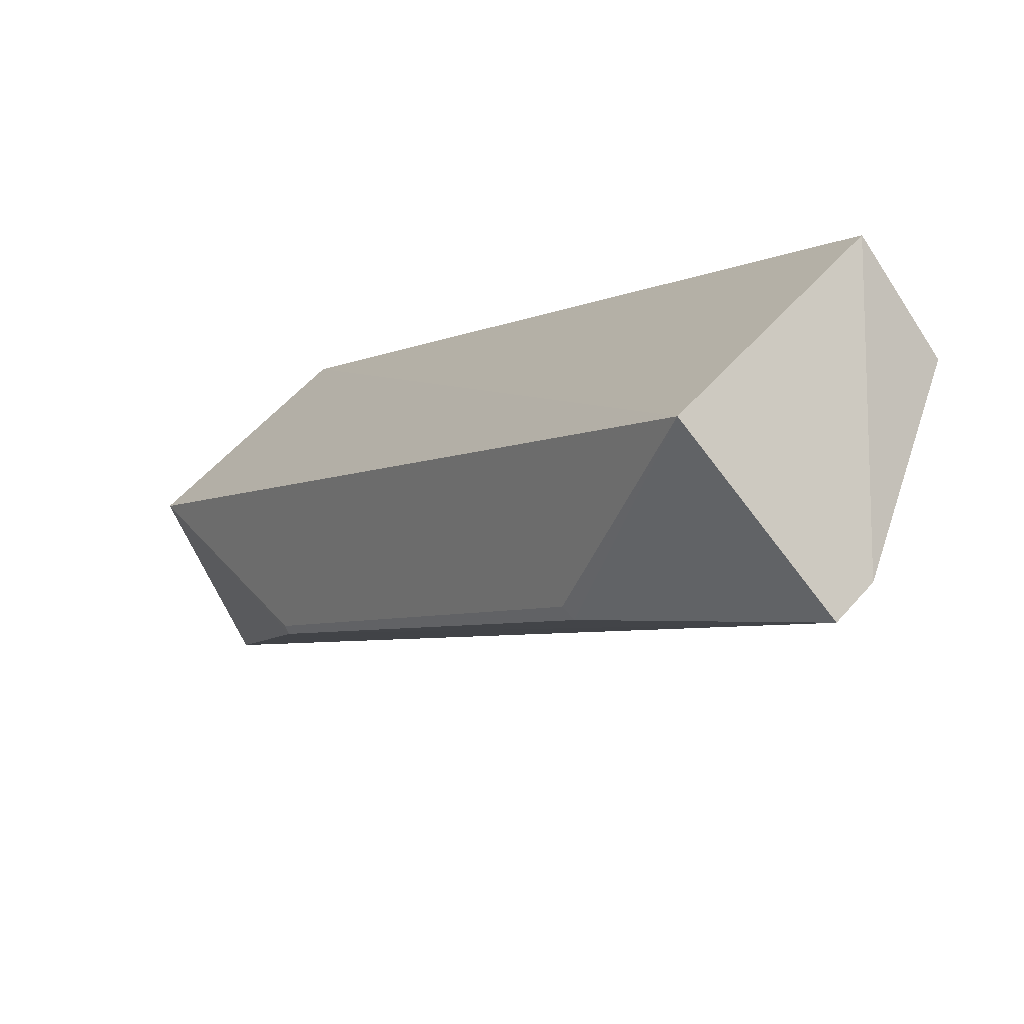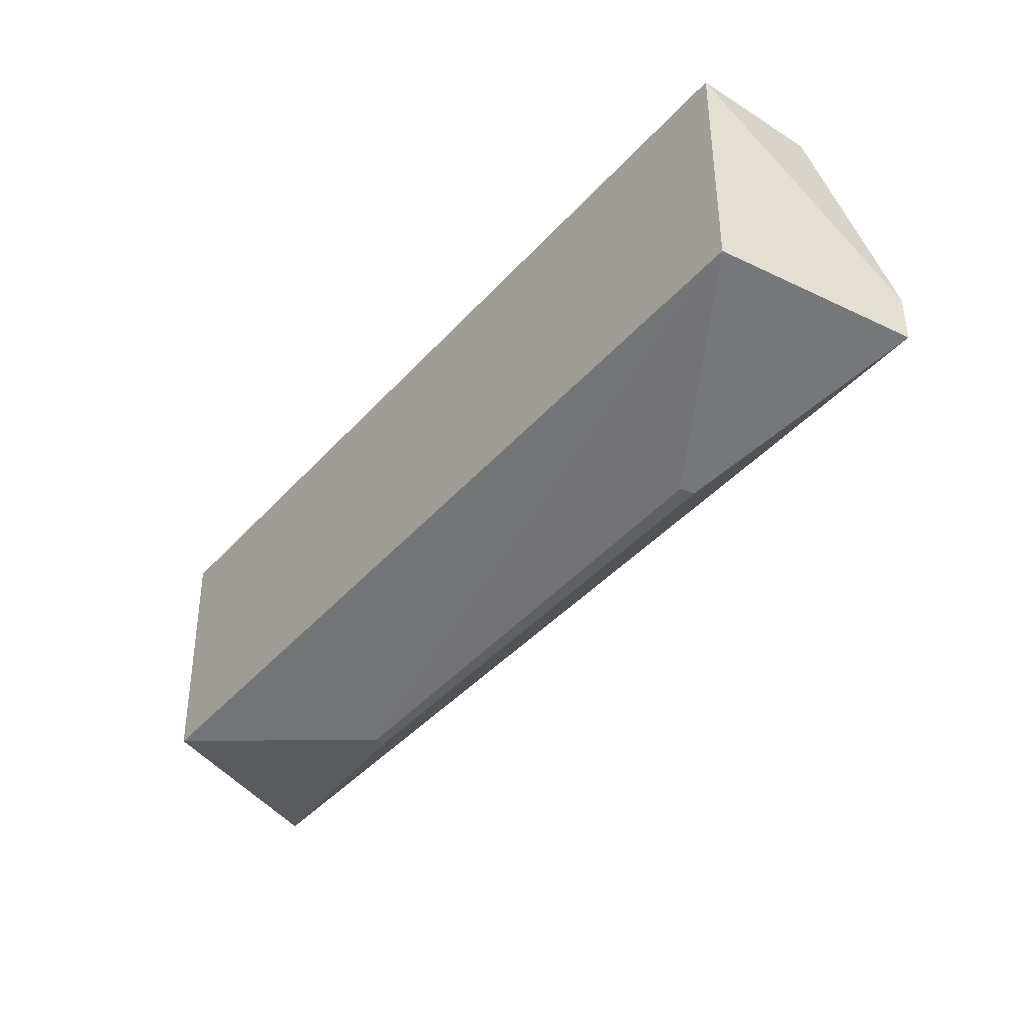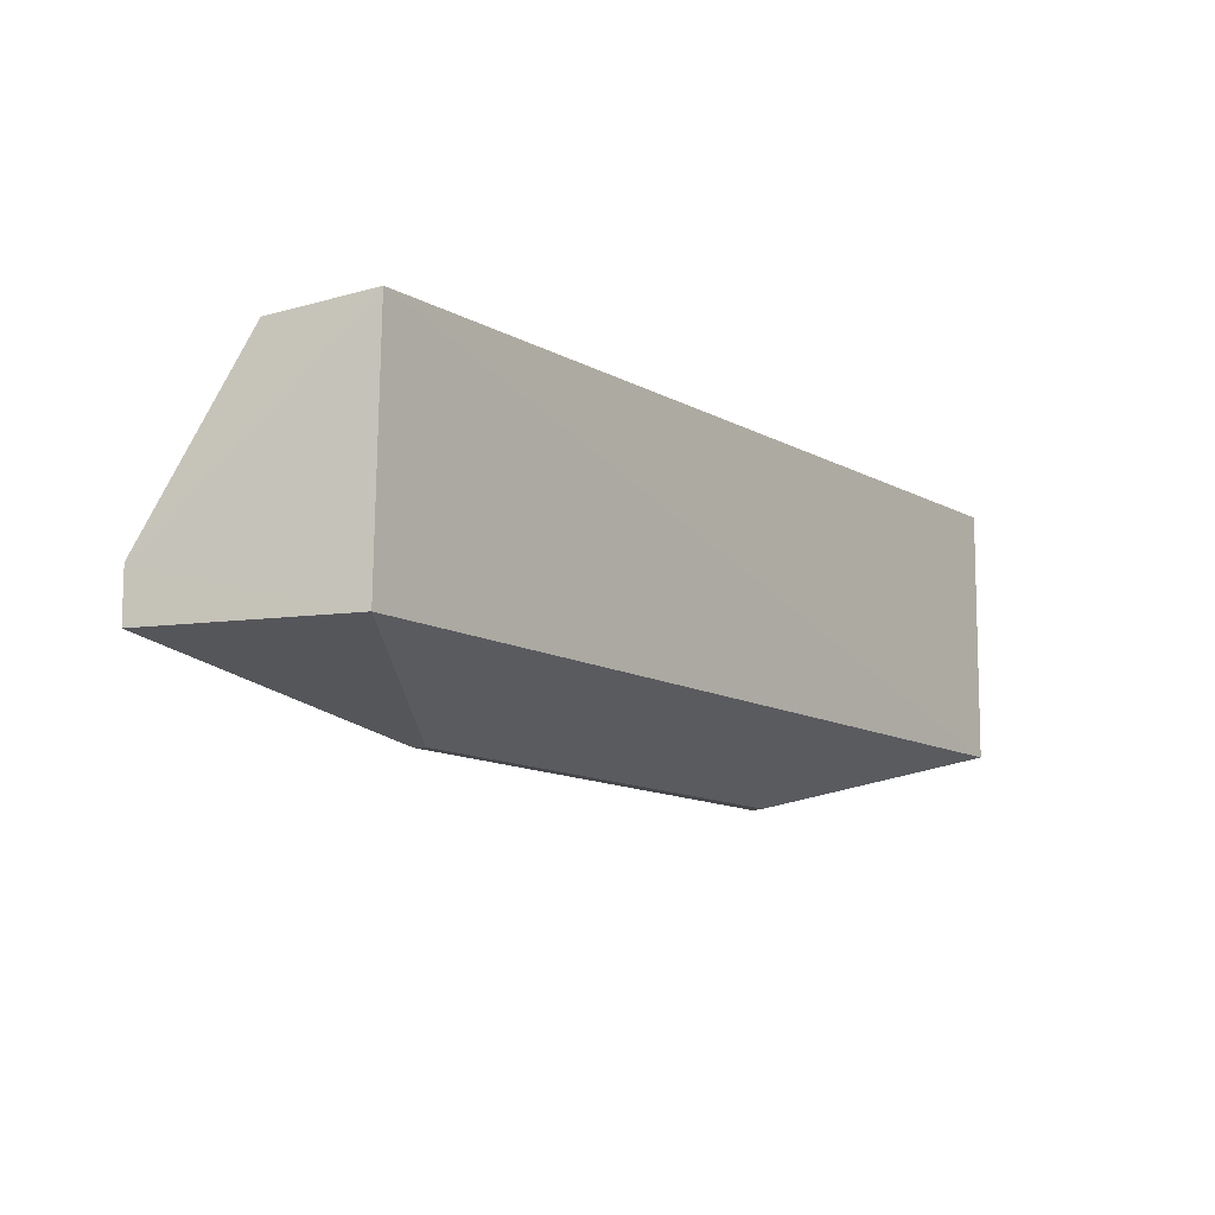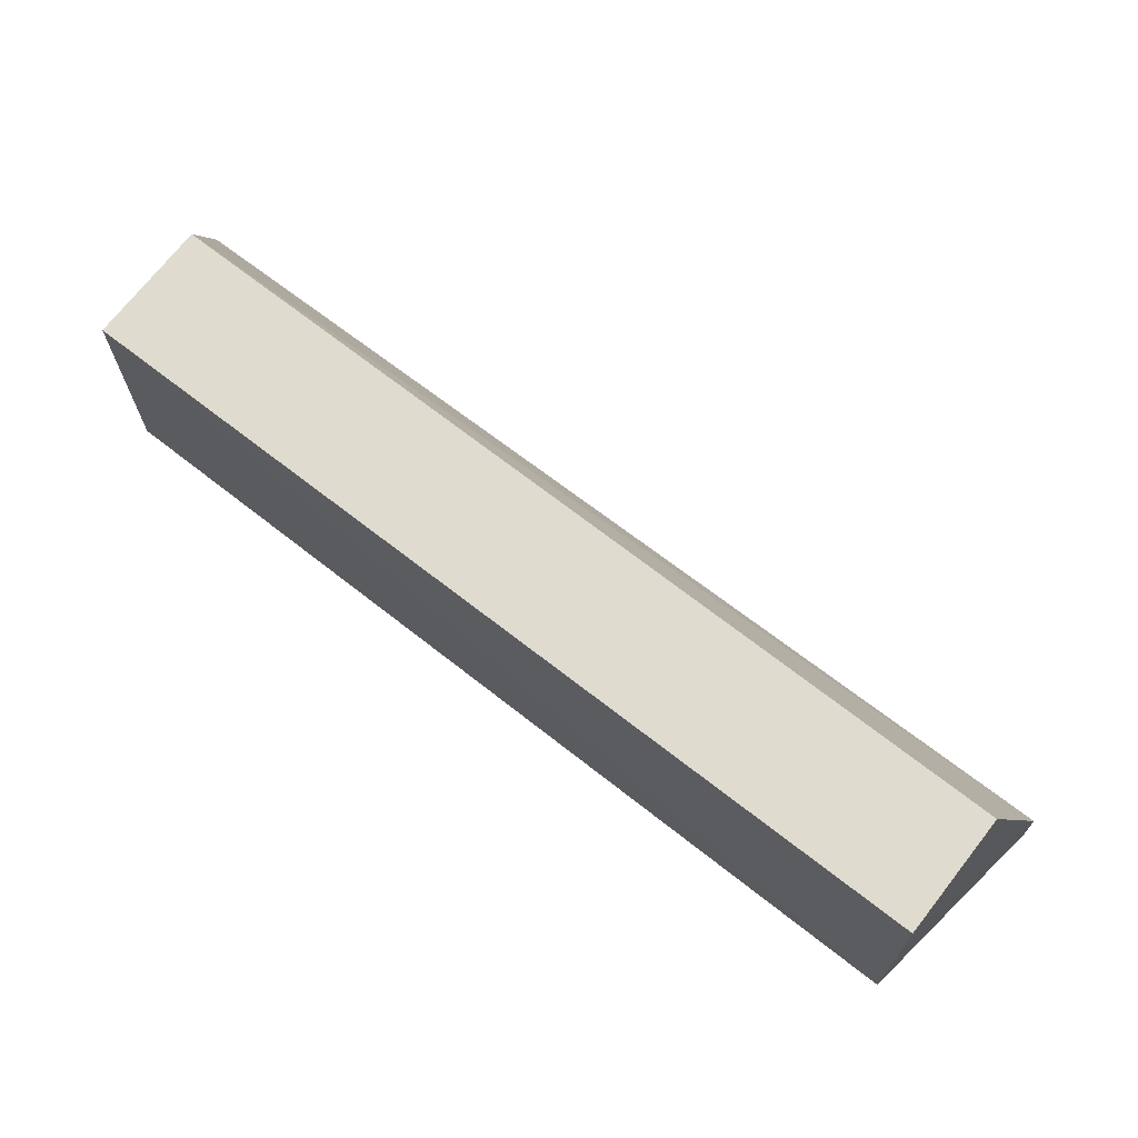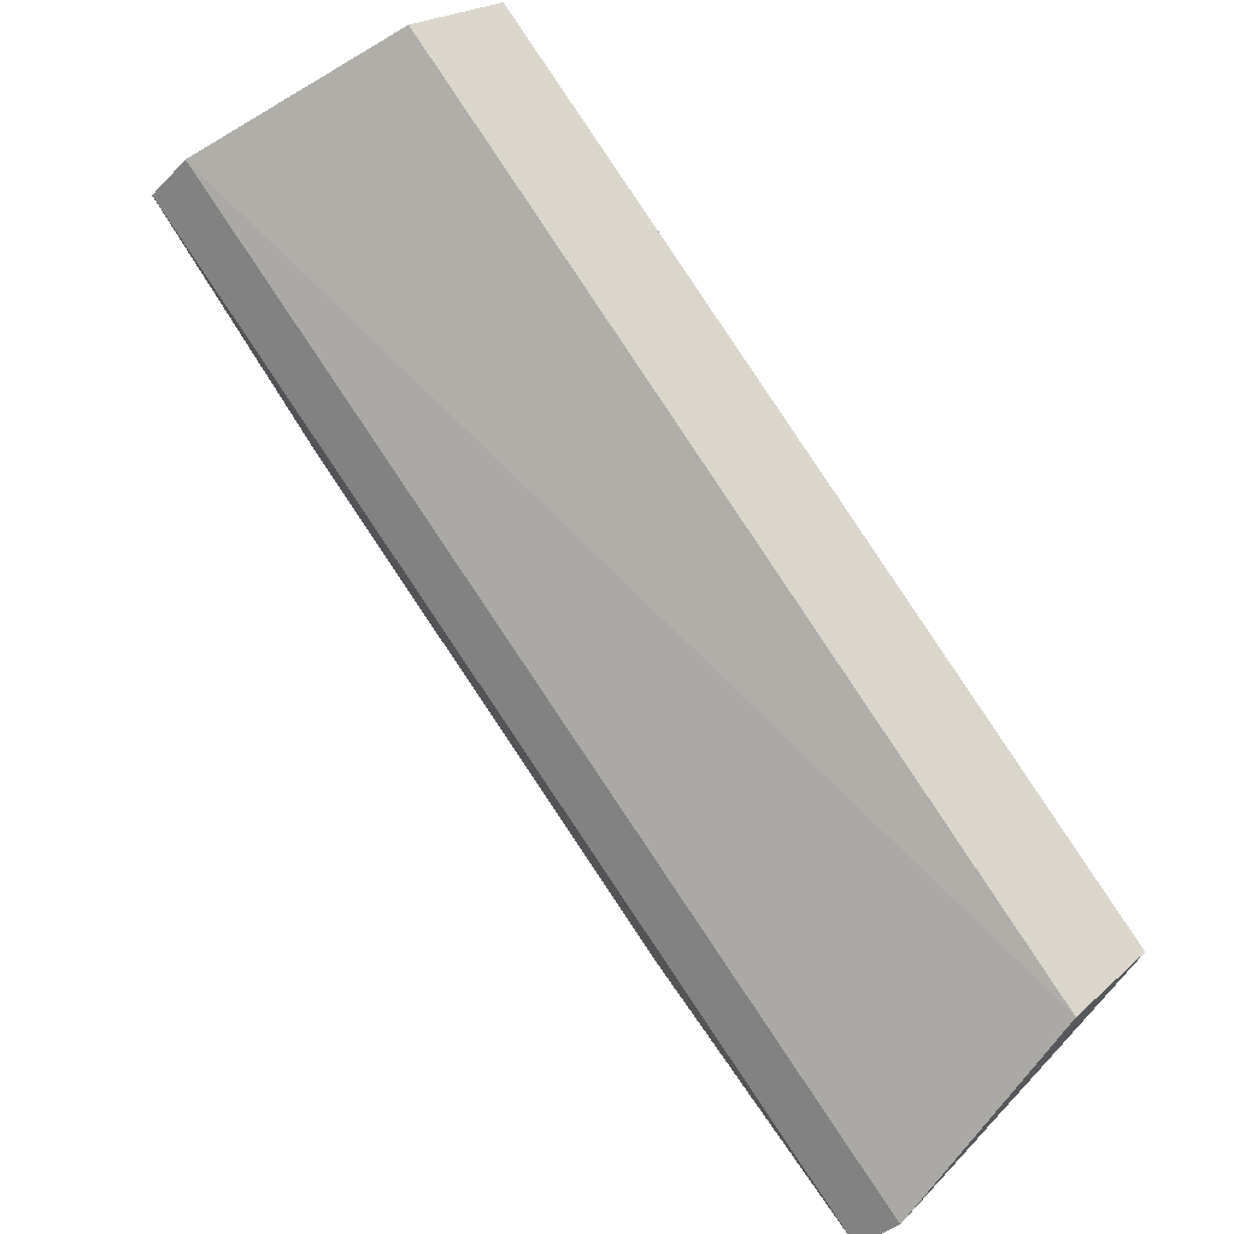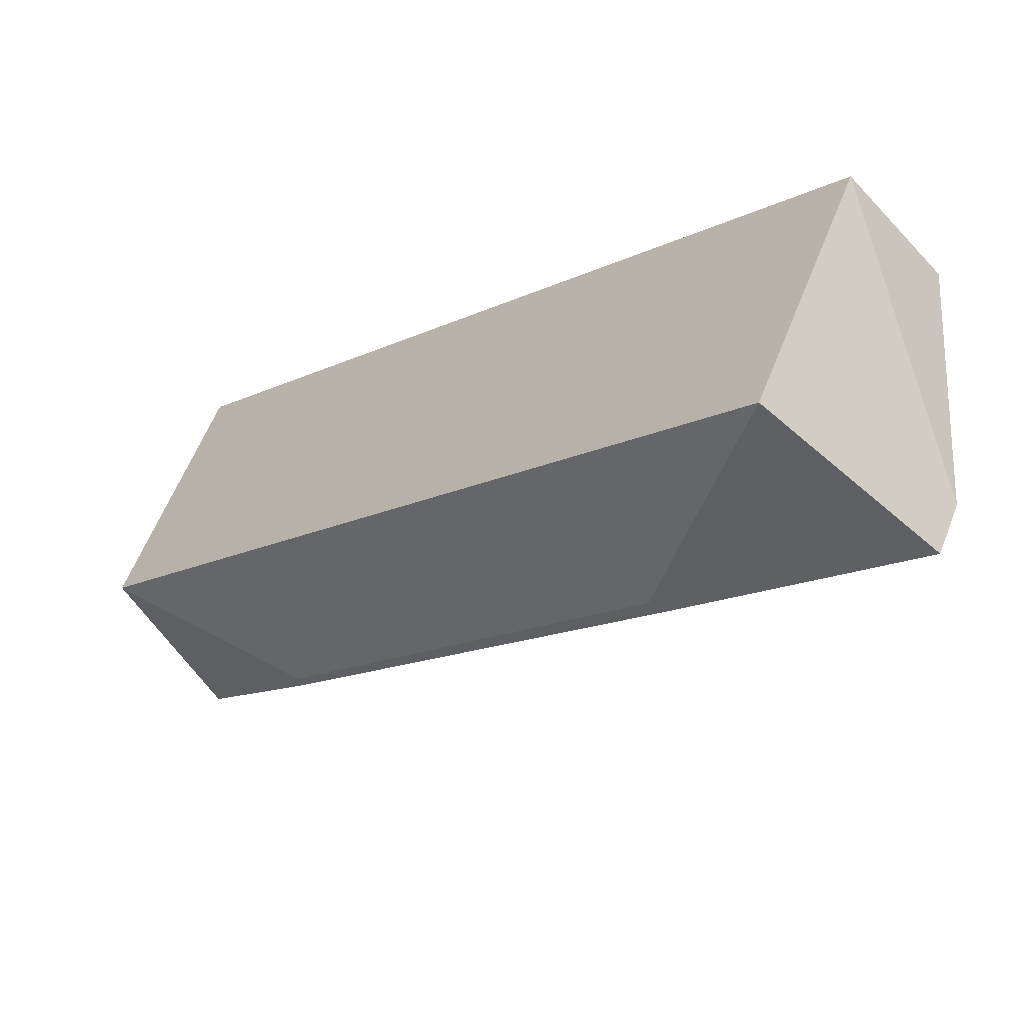
<metadata>
{"format":"obj","ext":"obj","renderer":"f3d","projection":"perspective","resolution":1024,"background":"white","views":[{"elev":52.7,"azim":-140.4,"up":"+Y"},{"elev":-42.6,"azim":-172.8,"up":"+Z"},{"elev":-11.6,"azim":81.4,"up":"+Z"},{"elev":70.3,"azim":172.9,"up":"+Z"},{"elev":-36.9,"azim":-38.5,"up":"+Y"},{"elev":56.6,"azim":-159.0,"up":"+Y"}]}
</metadata>
<code>
v -0.2051 0.08301 0.1279
v 0.04807 -0.1701 0.1279
v -0.205 0.08294 0.03088
v -0.1878 -0.01241 0.006036
v -0.2398 0.04823 0.1279
v 0.04772 -0.1717 0.03088
v 0.01178 -0.2428 0.05068
v -0.2694 0.03355 0.03088
v -0.0443 -0.1484 0.006036
v 0.01328 -0.2049 0.1279
v -0.2694 0.03356 0.05068
v -0.1826 -0.009532 0.006036
v 0.01179 -0.2428 0.03088
v -0.04604 -0.1524 0.006036
g cf2_collision_7
f 1 2 3
f 5 2 1
f 6 3 2
f 7 6 2
f 8 1 3
f 8 3 4
f 9 3 6
f 10 7 2
f 10 2 5
f 11 5 1
f 11 1 8
f 11 8 7
f 11 10 5
f 11 7 10
f 12 9 4
f 12 4 3
f 12 3 9
f 13 6 7
f 13 7 8
f 14 9 6
f 14 6 13
f 14 4 9
f 14 13 8
f 14 8 4

</code>
